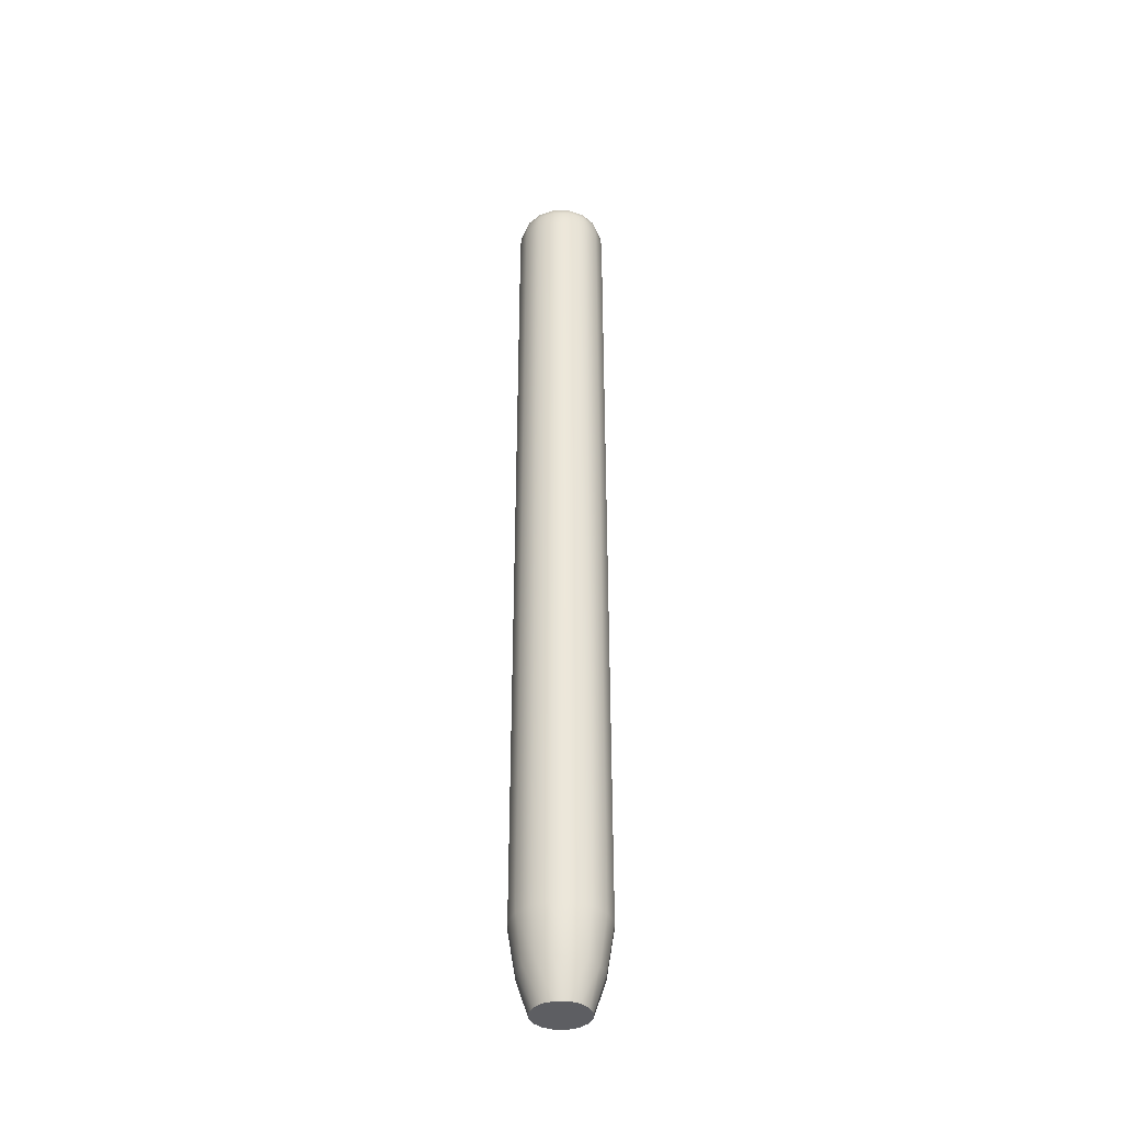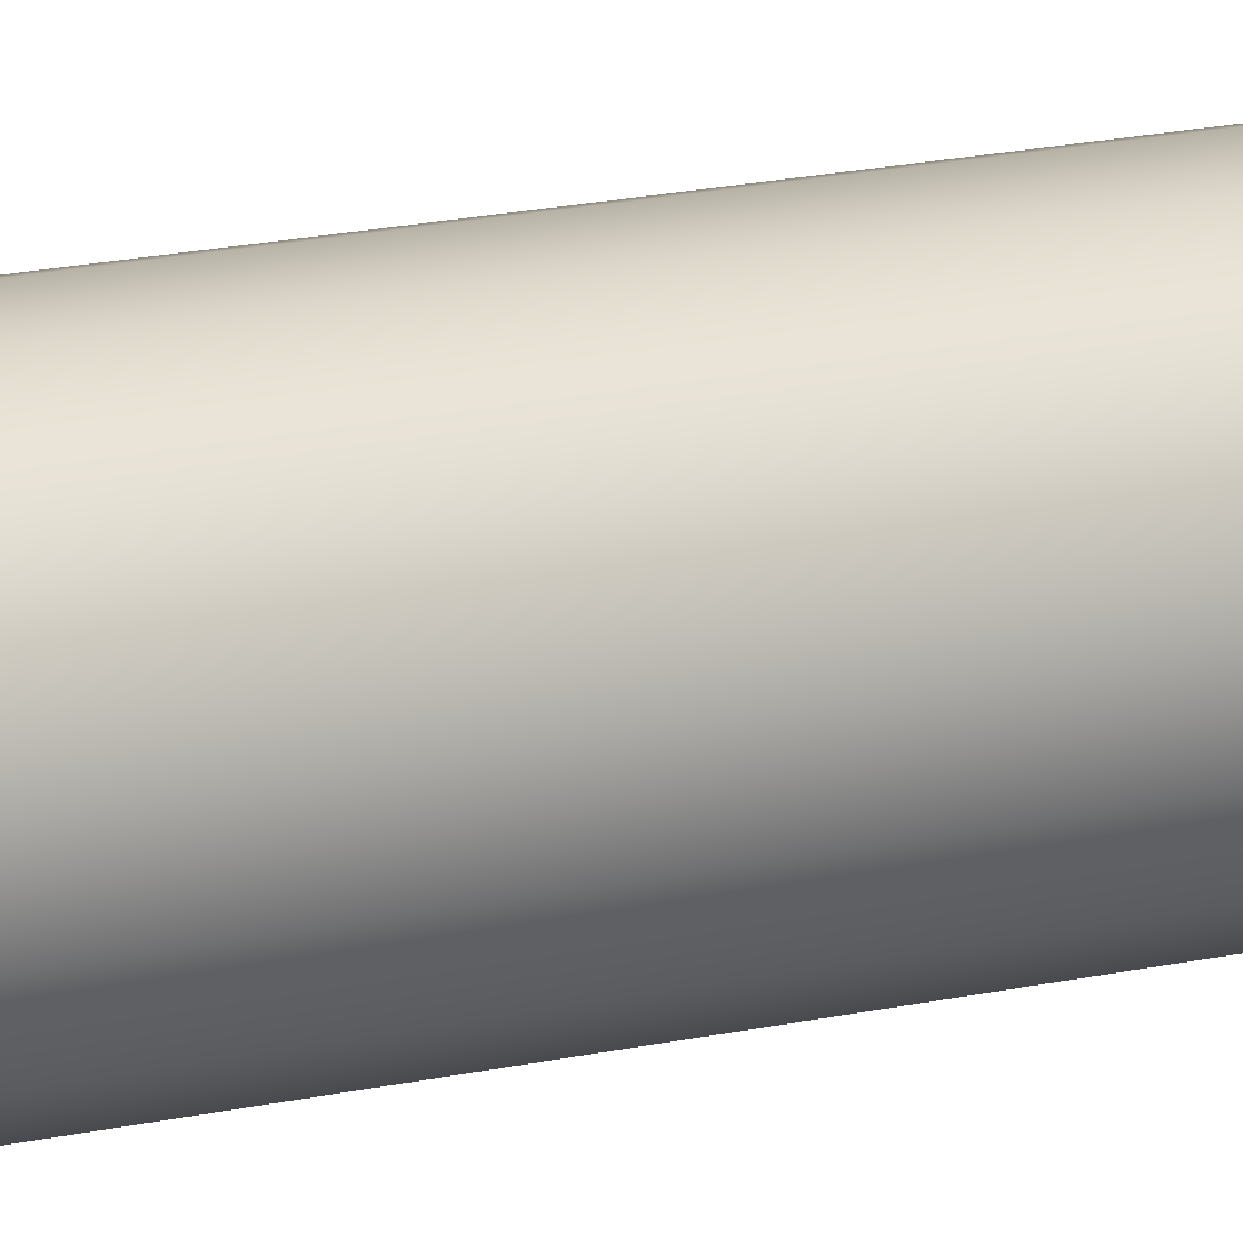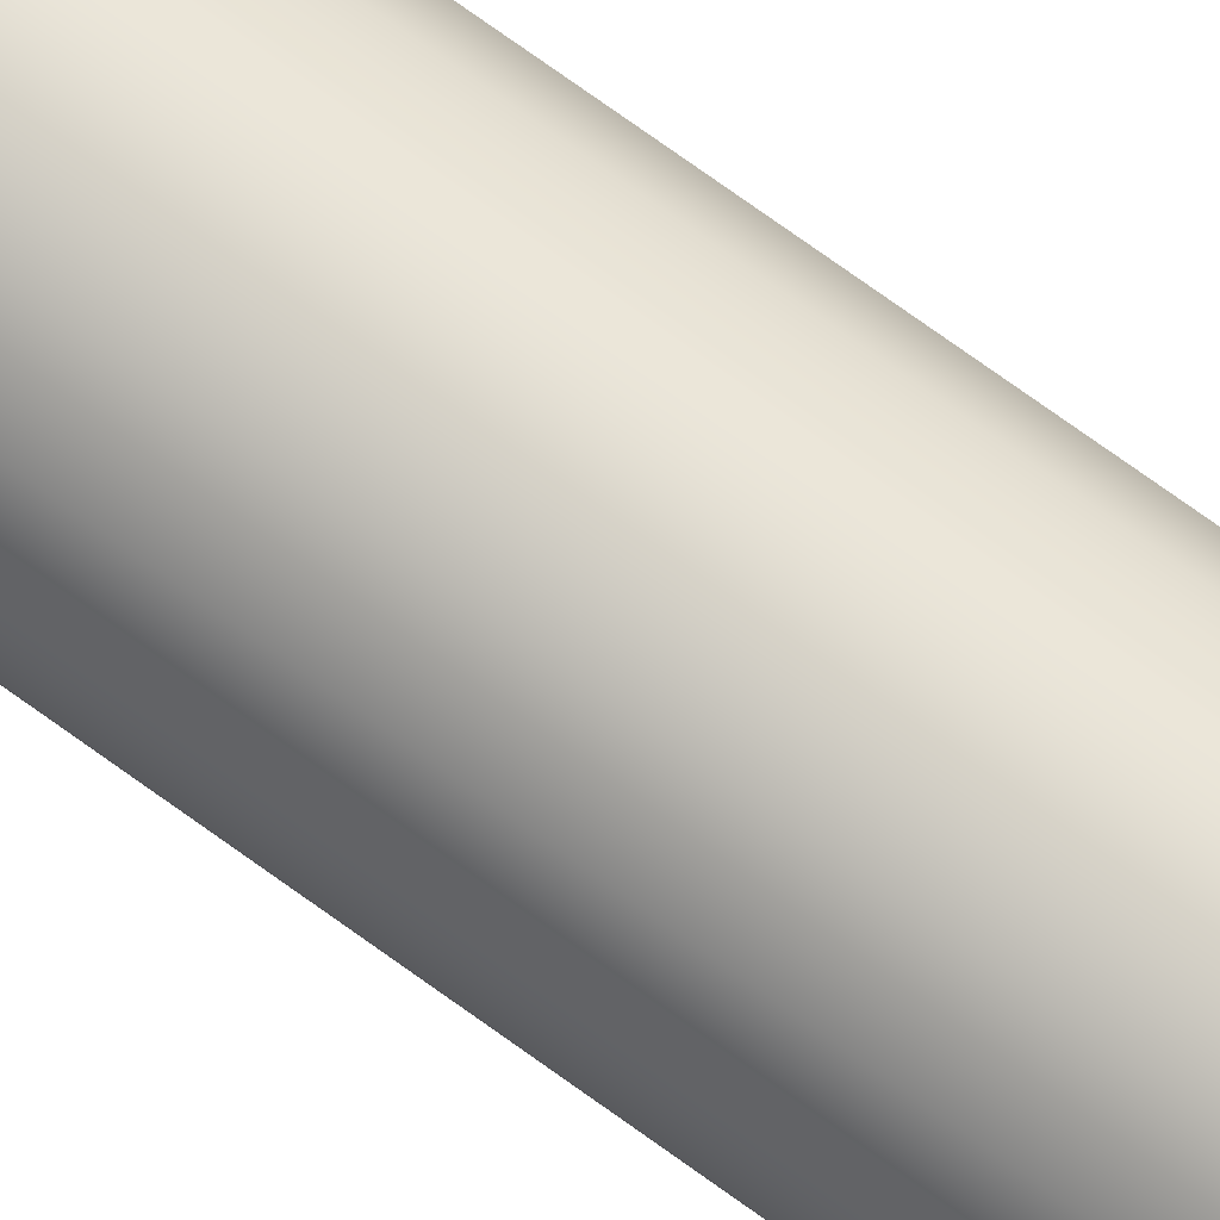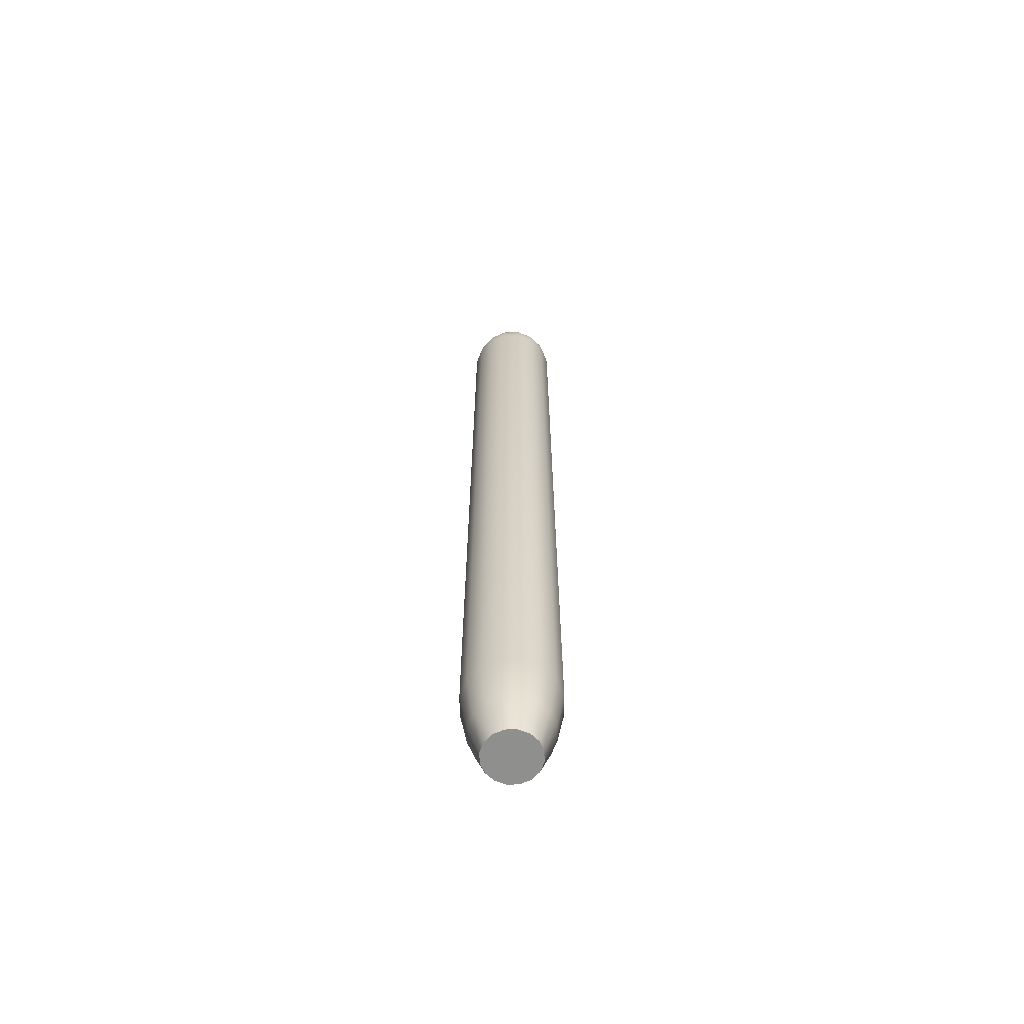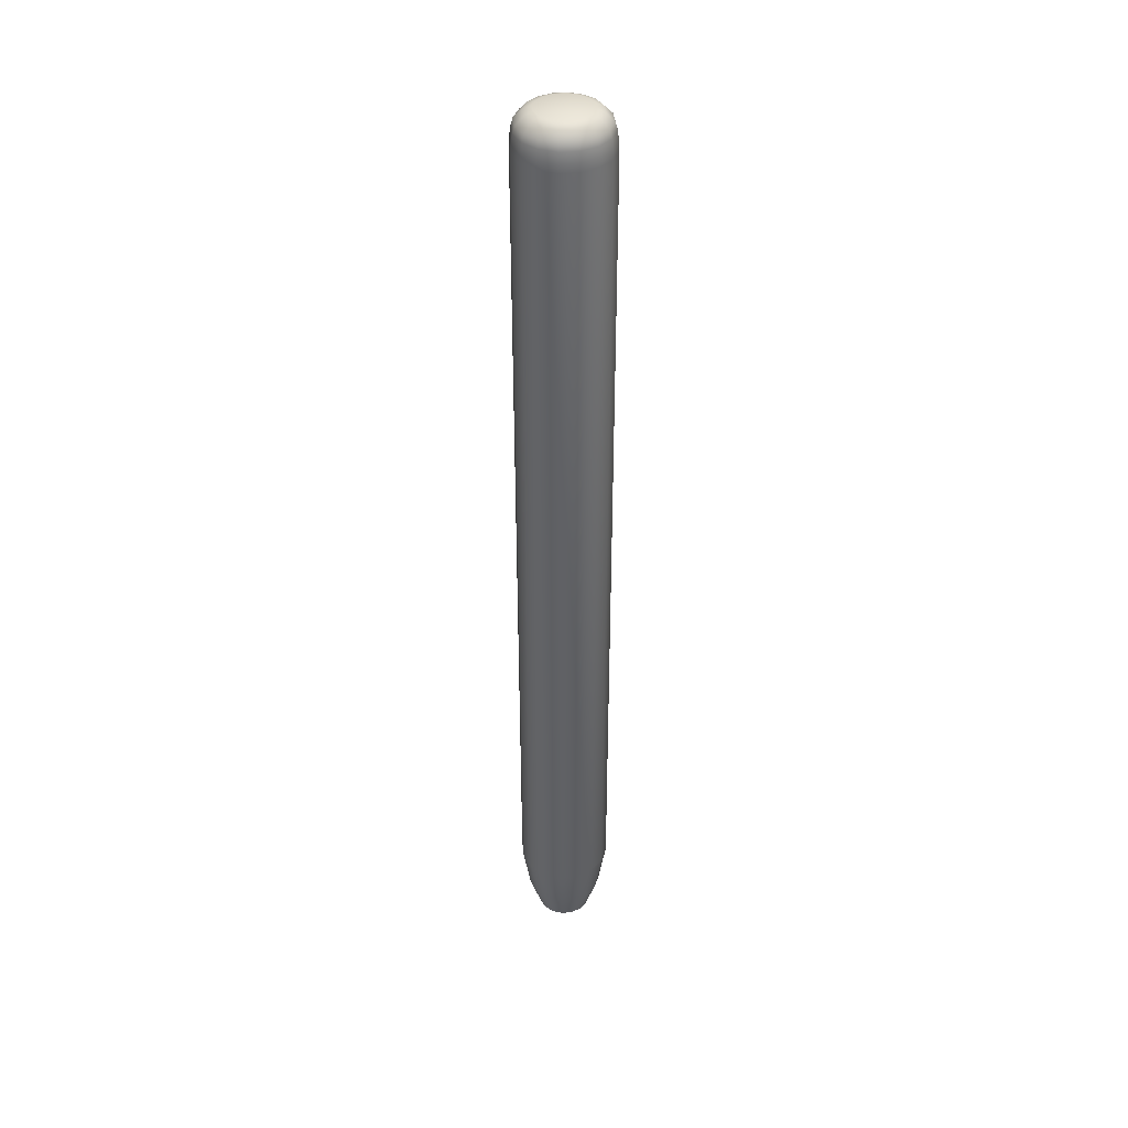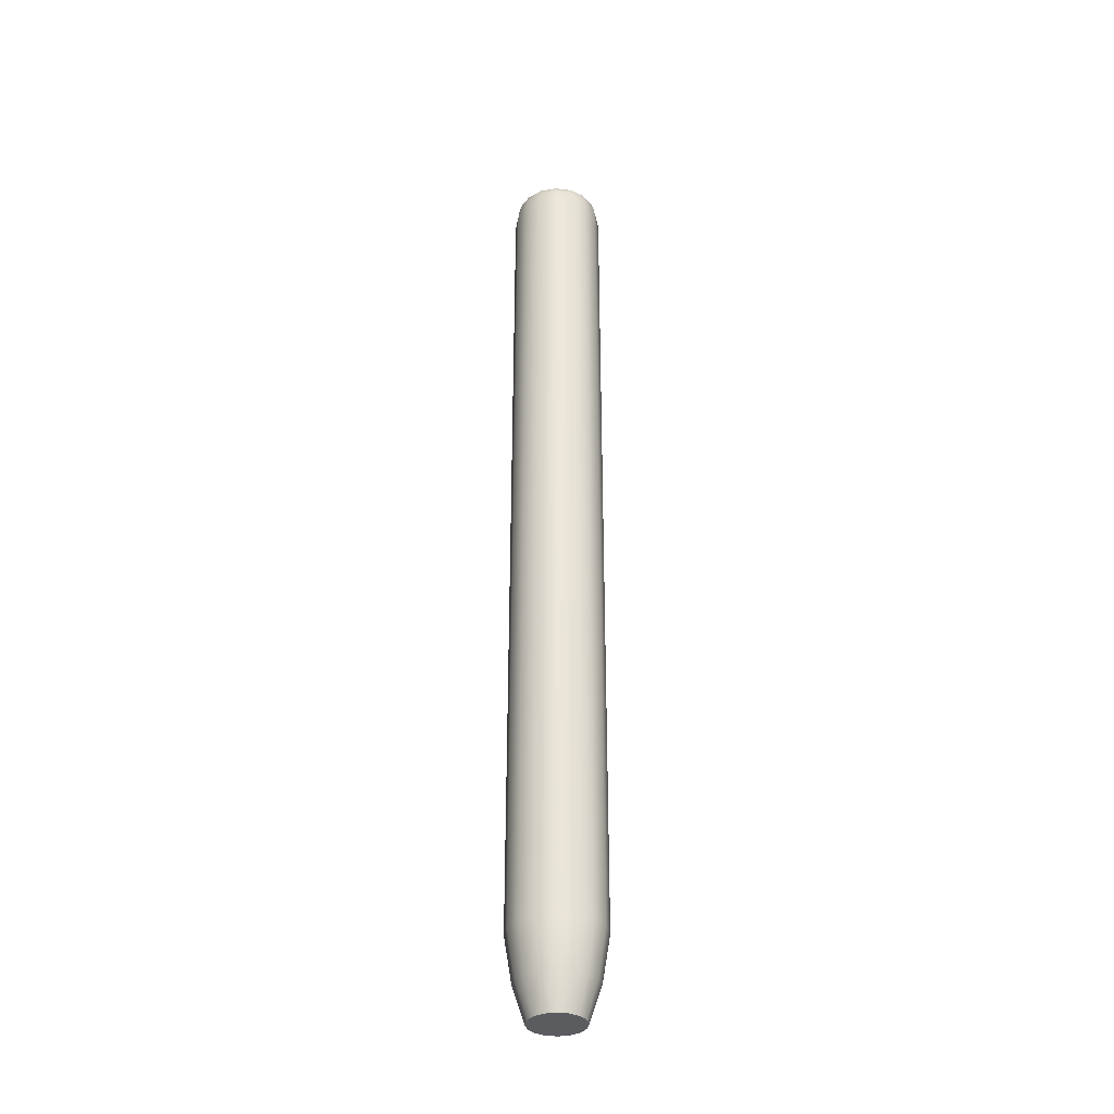
<metadata>
{"format":"obj","ext":"obj","renderer":"f3d","projection":"perspective","resolution":1024,"background":"white","views":[{"elev":-38.8,"azim":123.2,"up":"+Z"},{"elev":11.7,"azim":-124.3,"up":"+Y"},{"elev":74.0,"azim":-54.2,"up":"+Y"},{"elev":-65.1,"azim":34.9,"up":"+Z"},{"elev":38.8,"azim":-174.5,"up":"+Z"},{"elev":-34.8,"azim":1.7,"up":"+Z"}]}
</metadata>
<code>
o side_obj1.011_side_obj1.010
v 0.5 1.859 2.15
v 0.1713 1.794 2.15
v -0.1074 1.607 2.15
v -0.2936 1.329 2.15
v -0.359 1 2.15
v -0.2936 0.6713 2.15
v -0.1074 0.3926 2.15
v 0.1713 0.2064 2.15
v 0.5 0.141 2.15
v 0.8287 0.2064 2.15
v 1.107 0.3926 2.15
v 1.294 0.6713 2.15
v 1.359 1 2.15
v 1.294 1.329 2.15
v 1.107 1.607 2.15
v 0.8287 1.794 2.15
v 0.5 1.859 17.79
v 0.1713 1.794 17.79
v -0.1074 1.607 17.79
v -0.2936 1.329 17.79
v -0.359 1 17.79
v -0.2936 0.6713 17.79
v -0.1074 0.3926 17.79
v 0.1713 0.2064 17.79
v 0.5 0.141 17.79
v 0.8287 0.2064 17.79
v 1.107 0.3926 17.79
v 1.294 0.6713 17.79
v 1.359 1 17.79
v 1.294 1.329 17.79
v 1.107 1.607 17.79
v 0.8287 1.794 17.79
v 0.5 1.851 17.95
v 0.1743 1.786 17.95
v -0.1018 1.602 17.95
v -0.2863 1.326 17.95
v -0.3511 1 17.95
v -0.2863 0.6743 17.95
v -0.1018 0.3982 17.95
v 0.1743 0.2137 17.95
v 0.5 0.1489 17.95
v 0.8257 0.2137 17.95
v 1.102 0.3982 17.95
v 1.286 0.6743 17.95
v 1.351 1 17.95
v 1.286 1.326 17.95
v 1.102 1.602 17.95
v 0.8257 1.786 17.95
v 0.5 1.826 18.13
v 0.1839 1.763 18.13
v -0.08402 1.584 18.13
v -0.2631 1.316 18.13
v -0.3259 1 18.13
v -0.2631 0.6839 18.13
v -0.08402 0.416 18.13
v 0.1839 0.2369 18.13
v 0.5 0.1741 18.13
v 0.8161 0.2369 18.13
v 1.084 0.416 18.13
v 1.263 0.6839 18.13
v 1.326 1 18.13
v 1.263 1.316 18.13
v 1.084 1.584 18.13
v 0.8161 1.763 18.13
v 0.5 1.787 18.26
v 0.1987 1.727 18.26
v -0.0567 1.557 18.26
v -0.2274 1.301 18.26
v -0.2873 1 18.26
v -0.2274 0.6987 18.26
v -0.0567 0.4433 18.26
v 0.1987 0.2726 18.26
v 0.5 0.2127 18.26
v 0.8013 0.2726 18.26
v 1.057 0.4433 18.26
v 1.227 0.6987 18.26
v 1.287 1 18.26
v 1.227 1.301 18.26
v 1.057 1.557 18.26
v 0.8013 1.727 18.26
v 0.5 1.643 18.4
v 0.2539 1.594 18.4
v 0.04524 1.455 18.4
v -0.09417 1.246 18.4
v -0.1431 1 18.4
v -0.09417 0.7539 18.4
v 0.04524 0.5452 18.4
v 0.2539 0.4058 18.4
v 0.5 0.3569 18.4
v 0.7461 0.4058 18.4
v 0.9548 0.5452 18.4
v 1.094 0.7539 18.4
v 1.143 1 18.4
v 1.094 1.246 18.4
v 0.9548 1.455 18.4
v 0.7461 1.594 18.4
v 0.5 1.492 18.47
v 0.3118 1.454 18.47
v 0.1523 1.348 18.47
v 0.04566 1.188 18.47
v 0.008223 1 18.47
v 0.04566 0.8118 18.47
v 0.1523 0.6523 18.47
v 0.3118 0.5457 18.47
v 0.5 0.5082 18.47
v 0.6882 0.5457 18.47
v 0.8477 0.6523 18.47
v 0.9543 0.8118 18.47
v 0.9918 1 18.47
v 0.9543 1.188 18.47
v 0.8477 1.348 18.47
v 0.6882 1.454 18.47
v 0.5 1.72 1.293
v 0.2244 1.665 1.293
v -0.009245 1.509 1.293
v -0.1654 1.276 1.293
v -0.2202 1 1.293
v -0.1654 0.7244 1.293
v -0.009245 0.4908 1.293
v 0.2244 0.3346 1.293
v 0.5 0.2798 1.293
v 0.7756 0.3346 1.293
v 1.009 0.4908 1.293
v 1.165 0.7244 1.293
v 1.22 1 1.293
v 1.165 1.276 1.293
v 1.009 1.509 1.293
v 0.7756 1.665 1.293
v 0.5 1.507 0.6481
v 0.306 1.468 0.6481
v 0.1414 1.359 0.6481
v 0.03153 1.194 0.6481
v -0.007073 1 0.6481
v 0.03153 0.806 0.6481
v 0.1414 0.6414 0.6481
v 0.306 0.5315 0.6481
v 0.5 0.4929 0.6481
v 0.694 0.5315 0.6481
v 0.8586 0.6414 0.6481
v 0.9685 0.806 0.6481
v 1.007 1 0.6481
v 0.9685 1.194 0.6481
v 0.8586 1.359 0.6481
v 0.694 1.468 0.6481
v 0.8586 1.359 0.6481
v 0.9685 1.194 0.6481
v 1.007 1 0.6481
v 0.9685 0.806 0.6481
v 0.8586 0.6414 0.6481
v 0.694 0.5315 0.6481
v 0.5 0.4929 0.6481
v 0.306 0.5315 0.6481
v 0.1414 0.6414 0.6481
v 0.03153 0.806 0.6481
v -0.007073 1 0.6481
v 0.03153 1.194 0.6481
v 0.1414 1.359 0.6481
v 0.306 1.468 0.6481
v 0.5 1.507 0.6481
v 0.5 1 18.47
v 0.694 1.468 0.6481
v 0.5 1 0.6481
f 29 12 13
f 22 5 6
f 30 13 14
f 23 6 7
f 31 14 15
f 24 7 8
f 32 15 16
f 25 8 9
f 18 1 2
f 17 16 1
f 26 9 10
f 19 2 3
f 27 10 11
f 20 3 4
f 28 11 12
f 21 4 5
f 22 37 21
f 30 45 29
f 23 38 22
f 31 46 30
f 23 40 39
f 31 48 47
f 25 40 24
f 18 33 17
f 17 48 32
f 25 42 41
f 19 34 18
f 26 43 42
f 19 36 35
f 27 44 43
f 21 36 20
f 29 44 28
f 43 58 42
f 36 51 35
f 44 59 43
f 36 53 52
f 45 60 44
f 38 53 37
f 45 62 61
f 38 55 54
f 46 63 62
f 40 55 39
f 48 63 47
f 41 56 40
f 33 50 49
f 33 64 48
f 42 57 41
f 35 50 34
f 63 80 79
f 56 73 72
f 49 66 65
f 64 65 80
f 58 73 57
f 51 66 50
f 59 74 58
f 51 68 67
f 60 75 59
f 52 69 68
f 60 77 76
f 54 69 53
f 62 77 61
f 55 70 54
f 62 79 78
f 56 71 55
f 77 94 93
f 70 87 86
f 79 94 78
f 71 88 87
f 79 96 95
f 73 88 72
f 66 81 65
f 80 81 96
f 74 89 73
f 66 83 82
f 74 91 90
f 68 83 67
f 75 92 91
f 68 85 84
f 77 92 76
f 70 85 69
f 84 99 83
f 92 107 91
f 84 101 100
f 93 108 92
f 86 101 85
f 93 110 109
f 86 103 102
f 94 111 110
f 87 104 103
f 96 111 95
f 88 105 104
f 82 97 81
f 81 112 96
f 89 106 105
f 82 99 98
f 90 107 106
f 14 127 15
f 8 119 120
f 15 128 16
f 8 121 9
f 1 114 2
f 16 113 1
f 10 121 122
f 2 115 3
f 10 123 11
f 3 116 4
f 11 124 12
f 5 116 117
f 12 125 13
f 6 117 118
f 14 125 126
f 6 119 7
f 125 142 126
f 118 135 119
f 126 143 127
f 120 135 136
f 128 143 144
f 120 137 121
f 113 130 114
f 113 144 129
f 122 137 138
f 114 131 115
f 122 139 123
f 116 131 132
f 123 140 124
f 116 133 117
f 124 141 125
f 118 133 134
f 112 97 160
f 105 106 160
f 98 99 160
f 106 107 160
f 99 100 160
f 107 108 160
f 100 101 160
f 108 109 160
f 101 102 160
f 109 110 160
f 102 103 160
f 110 111 160
f 103 104 160
f 111 112 160
f 104 105 160
f 97 98 160
f 155 156 162
f 147 148 162
f 154 155 162
f 146 147 162
f 153 154 162
f 145 146 162
f 152 153 162
f 161 145 162
f 151 152 162
f 158 159 162
f 159 161 162
f 150 151 162
f 157 158 162
f 149 150 162
f 156 157 162
f 148 149 162
f 29 28 12
f 22 21 5
f 30 29 13
f 23 22 6
f 31 30 14
f 24 23 7
f 32 31 15
f 25 24 8
f 18 17 1
f 17 32 16
f 26 25 9
f 19 18 2
f 27 26 10
f 20 19 3
f 28 27 11
f 21 20 4
f 22 38 37
f 30 46 45
f 23 39 38
f 31 47 46
f 23 24 40
f 31 32 48
f 25 41 40
f 18 34 33
f 17 33 48
f 25 26 42
f 19 35 34
f 26 27 43
f 19 20 36
f 27 28 44
f 21 37 36
f 29 45 44
f 43 59 58
f 36 52 51
f 44 60 59
f 36 37 53
f 45 61 60
f 38 54 53
f 45 46 62
f 38 39 55
f 46 47 63
f 40 56 55
f 48 64 63
f 41 57 56
f 33 34 50
f 33 49 64
f 42 58 57
f 35 51 50
f 63 64 80
f 56 57 73
f 49 50 66
f 64 49 65
f 58 74 73
f 51 67 66
f 59 75 74
f 51 52 68
f 60 76 75
f 52 53 69
f 60 61 77
f 54 70 69
f 62 78 77
f 55 71 70
f 62 63 79
f 56 72 71
f 77 78 94
f 70 71 87
f 79 95 94
f 71 72 88
f 79 80 96
f 73 89 88
f 66 82 81
f 80 65 81
f 74 90 89
f 66 67 83
f 74 75 91
f 68 84 83
f 75 76 92
f 68 69 85
f 77 93 92
f 70 86 85
f 84 100 99
f 92 108 107
f 84 85 101
f 93 109 108
f 86 102 101
f 93 94 110
f 86 87 103
f 94 95 111
f 87 88 104
f 96 112 111
f 88 89 105
f 82 98 97
f 81 97 112
f 89 90 106
f 82 83 99
f 90 91 107
f 14 126 127
f 8 7 119
f 15 127 128
f 8 120 121
f 1 113 114
f 16 128 113
f 10 9 121
f 2 114 115
f 10 122 123
f 3 115 116
f 11 123 124
f 5 4 116
f 12 124 125
f 6 5 117
f 14 13 125
f 6 118 119
f 125 141 142
f 118 134 135
f 126 142 143
f 120 119 135
f 128 127 143
f 120 136 137
f 113 129 130
f 113 128 144
f 122 121 137
f 114 130 131
f 122 138 139
f 116 115 131
f 123 139 140
f 116 132 133
f 124 140 141
f 118 117 133

</code>
